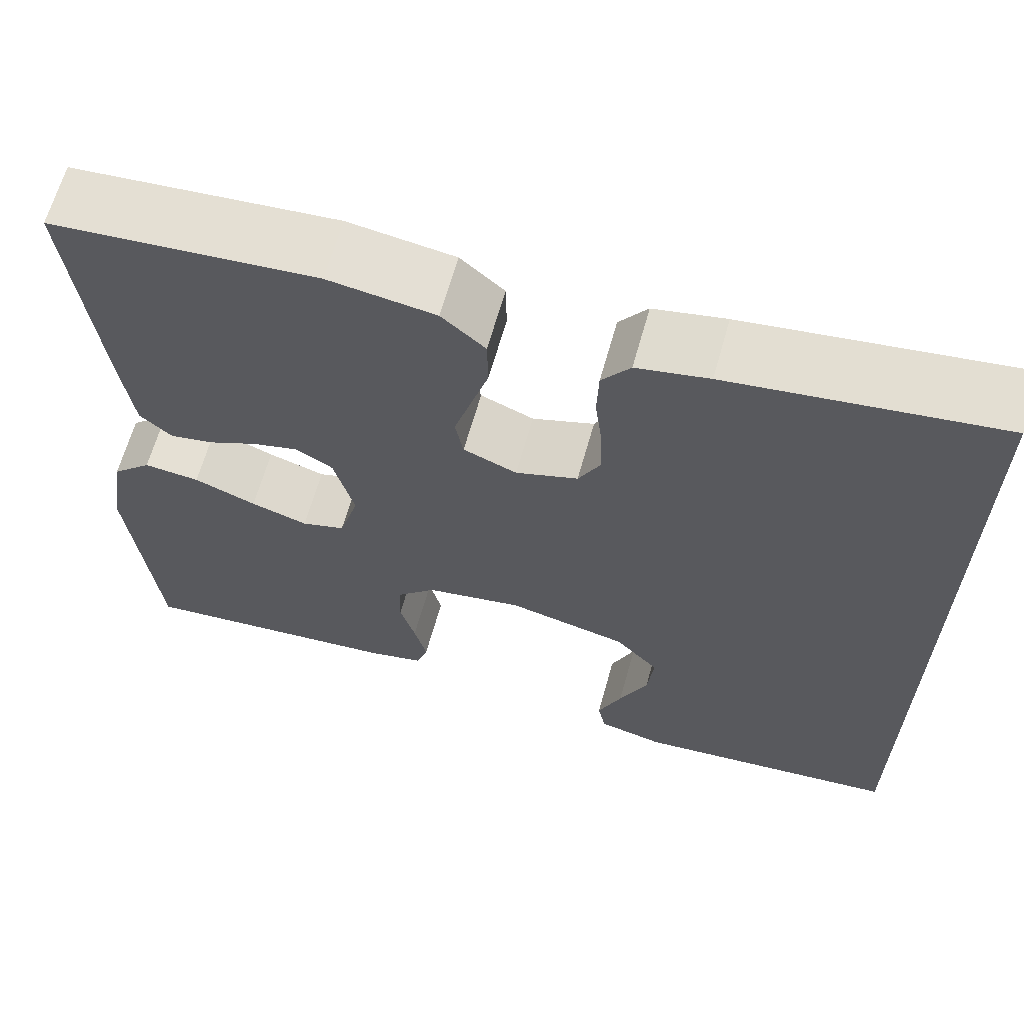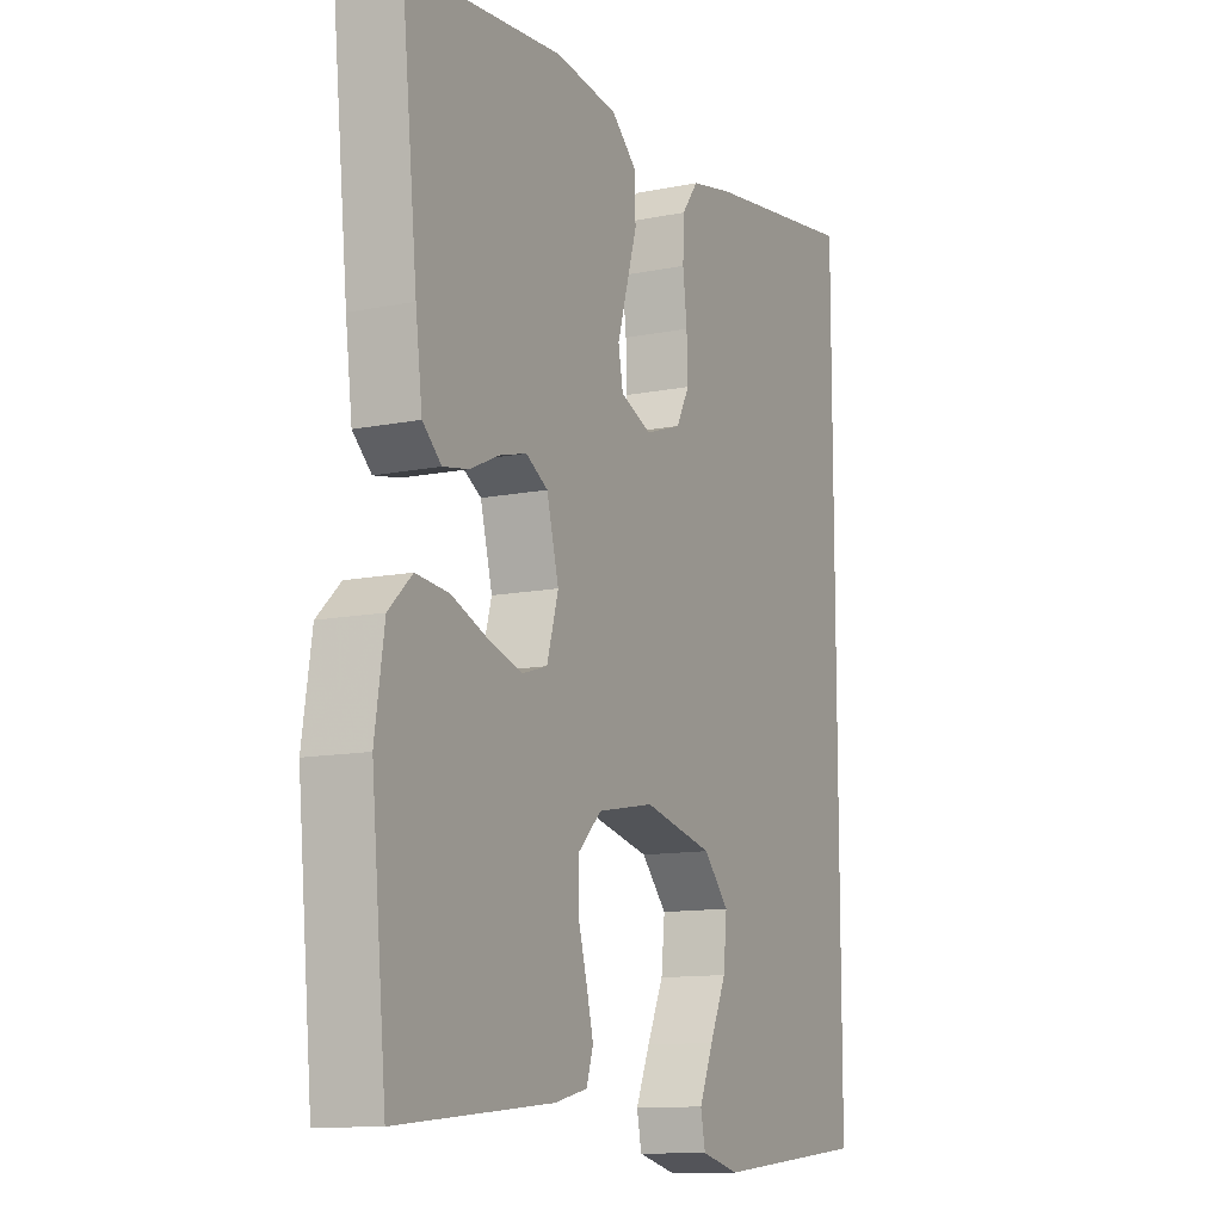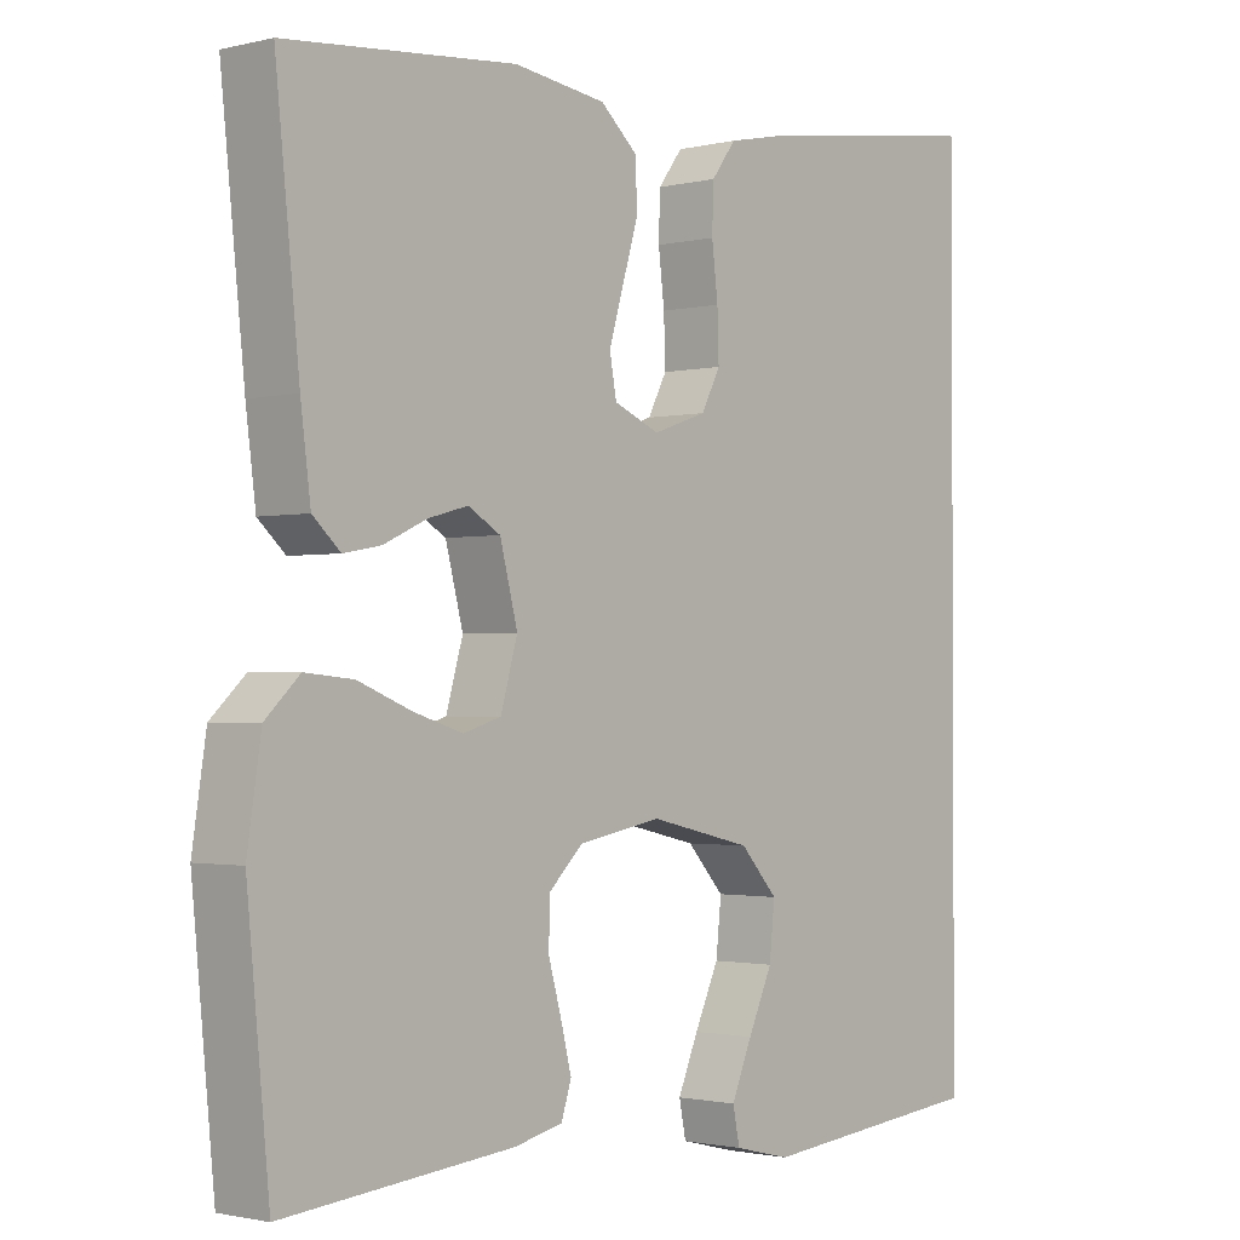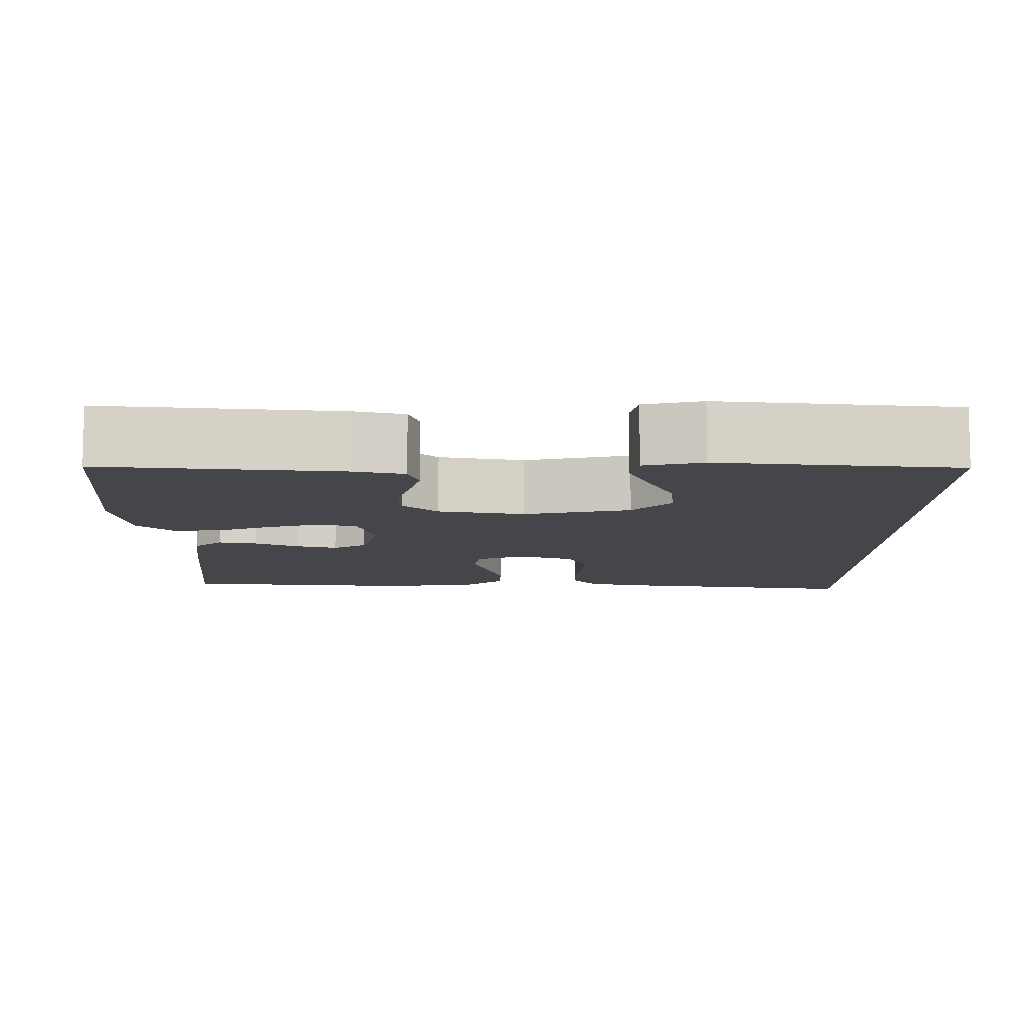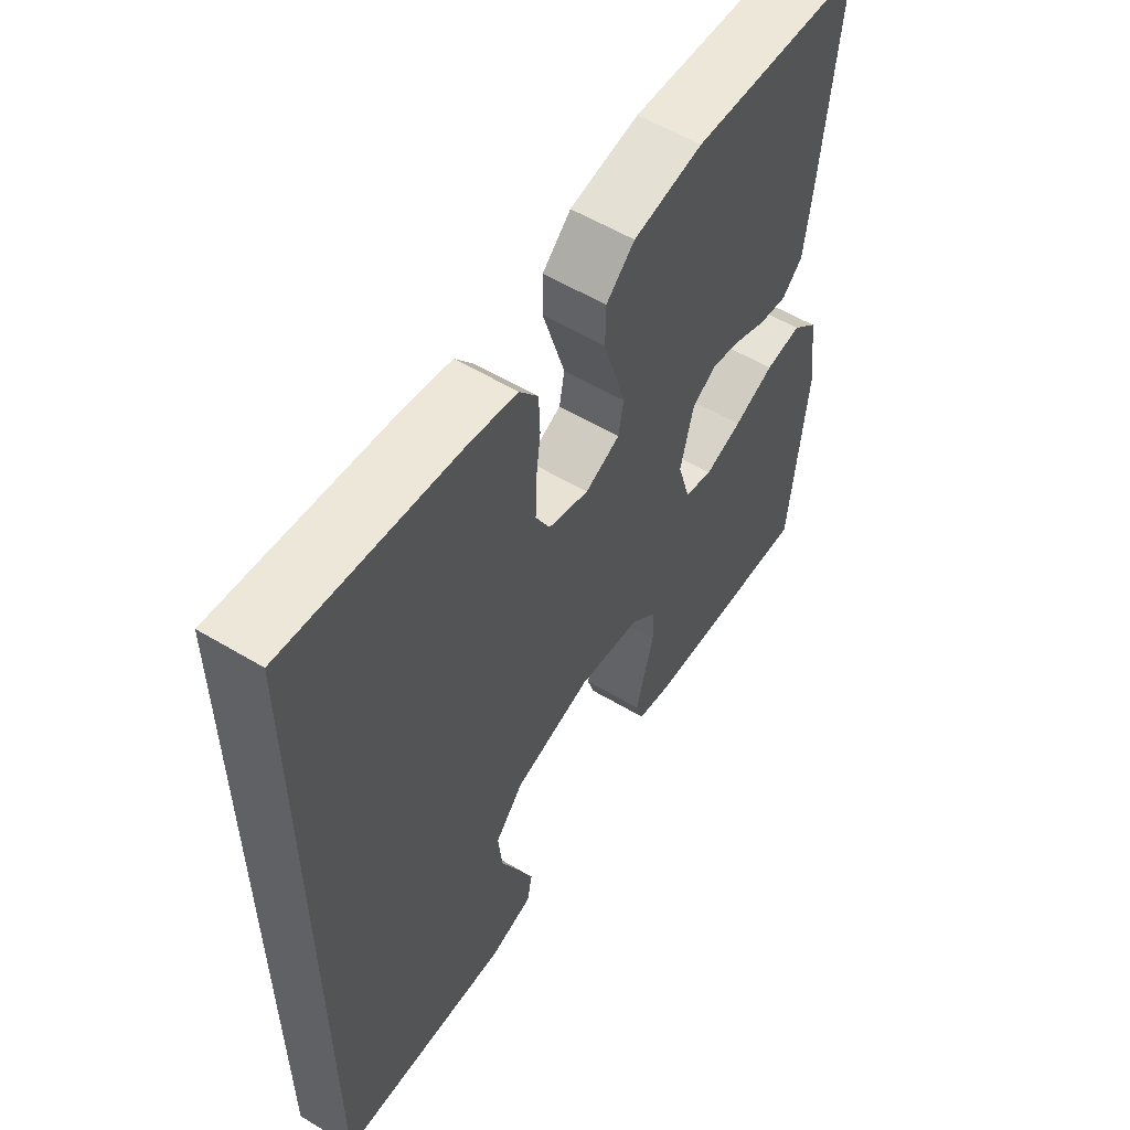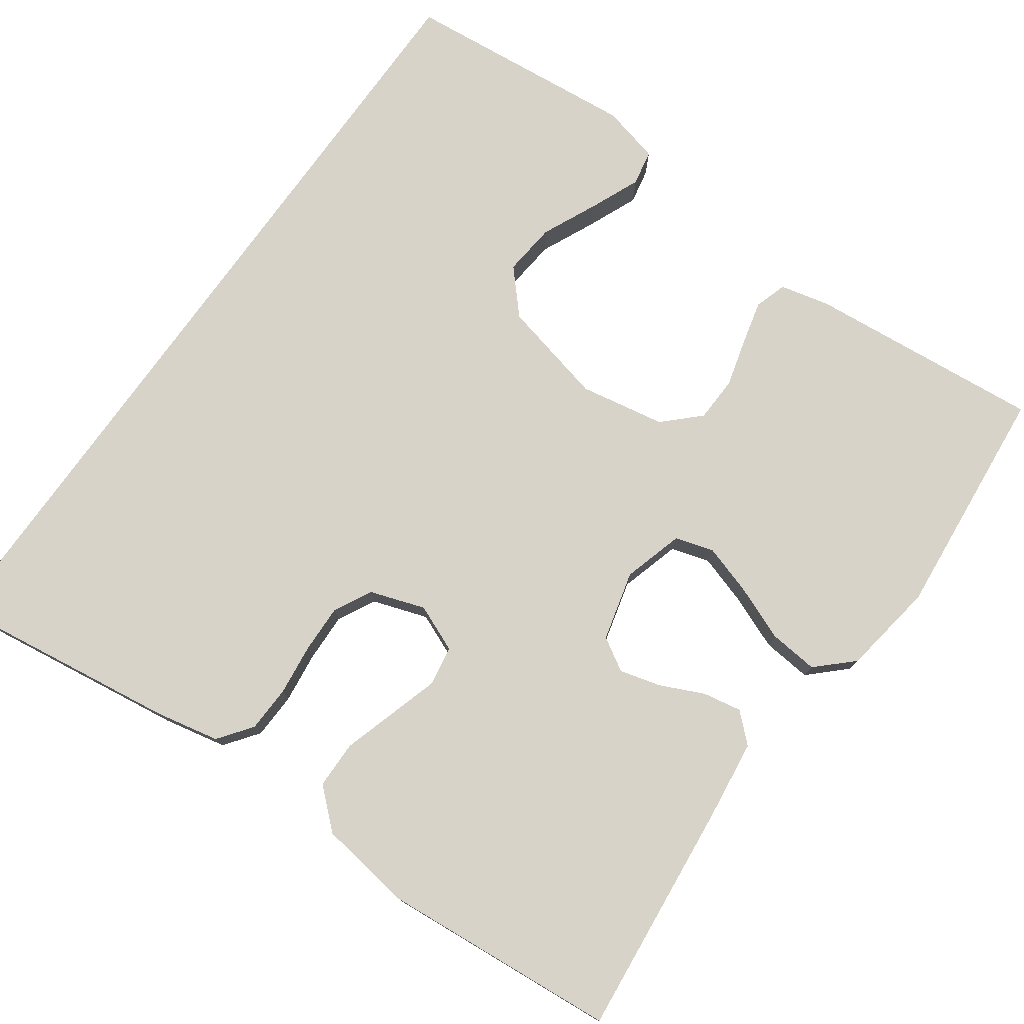
<metadata>
{"format":"obj","ext":"obj","renderer":"f3d","projection":"perspective","resolution":1024,"background":"white","views":[{"elev":64.8,"azim":-164.3,"up":"+Z"},{"elev":-11.7,"azim":116.0,"up":"+Z"},{"elev":-1.5,"azim":131.2,"up":"+Z"},{"elev":-9.5,"azim":179.7,"up":"+Y"},{"elev":56.8,"azim":-58.0,"up":"+Z"},{"elev":77.1,"azim":35.7,"up":"+Y"}]}
</metadata>
<code>
v -0.5 0.07 0.559
v -0.2 0.07 0.517
v -0.119 0.07 0.5
v -0.087 0.07 0.457
v -0.085 0.07 0.398
v -0.093 0.07 0.332
v -0.095 0.07 0.27
v -0.07 0.07 0.222
v 0 0.07 0.198
v 0.06 0.07 0.223
v 0.069 0.07 0.273
v 0.05 0.07 0.337
v 0.03 0.07 0.404
v 0.031 0.07 0.465
v 0.08 0.07 0.509
v 0.2 0.07 0.526
v 0.5 0.07 0.5
v 0.469 0.07 0.2
v 0.456 0.07 0.098
v 0.42 0.07 0.065
v 0.371 0.07 0.074
v 0.315 0.07 0.1
v 0.263 0.07 0.114
v 0.221 0.07 0.089
v 0.198 0.07 0
v 0.22 0.07 -0.077
v 0.269 0.07 -0.092
v 0.333 0.07 -0.072
v 0.403 0.07 -0.044
v 0.466 0.07 -0.038
v 0.511 0.07 -0.081
v 0.529 0.07 -0.2
v 0.5 0.07 -0.5
v 0.2 0.07 -0.471
v 0.137 0.07 -0.456
v 0.124 0.07 -0.415
v 0.138 0.07 -0.359
v 0.155 0.07 -0.298
v 0.153 0.07 -0.24
v 0.109 0.07 -0.197
v 0 0.07 -0.177
v -0.134 0.07 -0.208
v -0.183 0.07 -0.262
v -0.176 0.07 -0.33
v -0.144 0.07 -0.4
v -0.117 0.07 -0.464
v -0.126 0.07 -0.509
v -0.2 0.07 -0.527
v -0.5 0.07 -0.497
v -0.5 0 0.559
v -0.2 0 0.517
v -0.119 0 0.5
v -0.087 0 0.457
v -0.085 0 0.398
v -0.093 0 0.332
v -0.095 0 0.27
v -0.07 0 0.222
v 0 0 0.198
v 0.06 0 0.223
v 0.069 0 0.273
v 0.05 0 0.337
v 0.03 0 0.404
v 0.031 0 0.465
v 0.08 0 0.509
v 0.2 0 0.526
v 0.5 0 0.5
v 0.469 0 0.2
v 0.456 0 0.098
v 0.42 0 0.065
v 0.371 0 0.074
v 0.315 0 0.1
v 0.263 0 0.114
v 0.221 0 0.089
v 0.198 0 0
v 0.22 0 -0.077
v 0.269 0 -0.092
v 0.333 0 -0.072
v 0.403 0 -0.044
v 0.466 0 -0.038
v 0.511 0 -0.081
v 0.529 0 -0.2
v 0.5 0 -0.5
v 0.2 0 -0.471
v 0.137 0 -0.456
v 0.124 0 -0.415
v 0.138 0 -0.359
v 0.155 0 -0.298
v 0.153 0 -0.24
v 0.109 0 -0.197
v 0 0 -0.177
v -0.134 0 -0.208
v -0.183 0 -0.262
v -0.176 0 -0.33
v -0.144 0 -0.4
v -0.117 0 -0.464
v -0.126 0 -0.509
v -0.2 0 -0.527
v -0.5 0 -0.497
f 44 45 46 47
f 44 47 48 49
f 35 36 37 38
f 33 34 35 38
f 33 38 39
f 32 33 39 40
f 28 29 30 31
f 27 28 31 32
f 26 27 32 40
f 19 20 21 22
f 19 22 23
f 18 19 23
f 17 18 23
f 16 17 23 24
f 12 13 14 15
f 11 12 15 16
f 10 11 16 24
f 3 4 5 6
f 3 6 7
f 2 3 7
f 1 2 7
f 43 44 49 1
f 25 26 40 41
f 25 41 42
f 9 10 24 25
f 8 9 25 42
f 8 42 43
f 1 7 8 43
f 96 95 94 93
f 98 97 96 93
f 87 86 85 84
f 87 84 83 82
f 88 87 82
f 89 88 82 81
f 80 79 78 77
f 81 80 77 76
f 89 81 76 75
f 71 70 69 68
f 72 71 68
f 72 68 67
f 72 67 66
f 73 72 66 65
f 64 63 62 61
f 65 64 61 60
f 73 65 60 59
f 55 54 53 52
f 56 55 52
f 56 52 51
f 56 51 50
f 50 98 93 92
f 90 89 75 74
f 91 90 74
f 74 73 59 58
f 91 74 58 57
f 92 91 57
f 92 57 56 50
f 1 50 51 2
f 2 51 52 3
f 3 52 53 4
f 4 53 54 5
f 5 54 55 6
f 6 55 56 7
f 7 56 57 8
f 8 57 58 9
f 9 58 59 10
f 10 59 60 11
f 11 60 61 12
f 12 61 62 13
f 13 62 63 14
f 14 63 64 15
f 15 64 65 16
f 16 65 66 17
f 17 66 67 18
f 18 67 68 19
f 19 68 69 20
f 20 69 70 21
f 21 70 71 22
f 22 71 72 23
f 23 72 73 24
f 24 73 74 25
f 25 74 75 26
f 26 75 76 27
f 27 76 77 28
f 28 77 78 29
f 29 78 79 30
f 30 79 80 31
f 31 80 81 32
f 32 81 82 33
f 33 82 83 34
f 34 83 84 35
f 35 84 85 36
f 36 85 86 37
f 37 86 87 38
f 38 87 88 39
f 39 88 89 40
f 40 89 90 41
f 41 90 91 42
f 42 91 92 43
f 43 92 93 44
f 44 93 94 45
f 45 94 95 46
f 46 95 96 47
f 47 96 97 48
f 48 97 98 49
f 49 98 50 1

</code>
